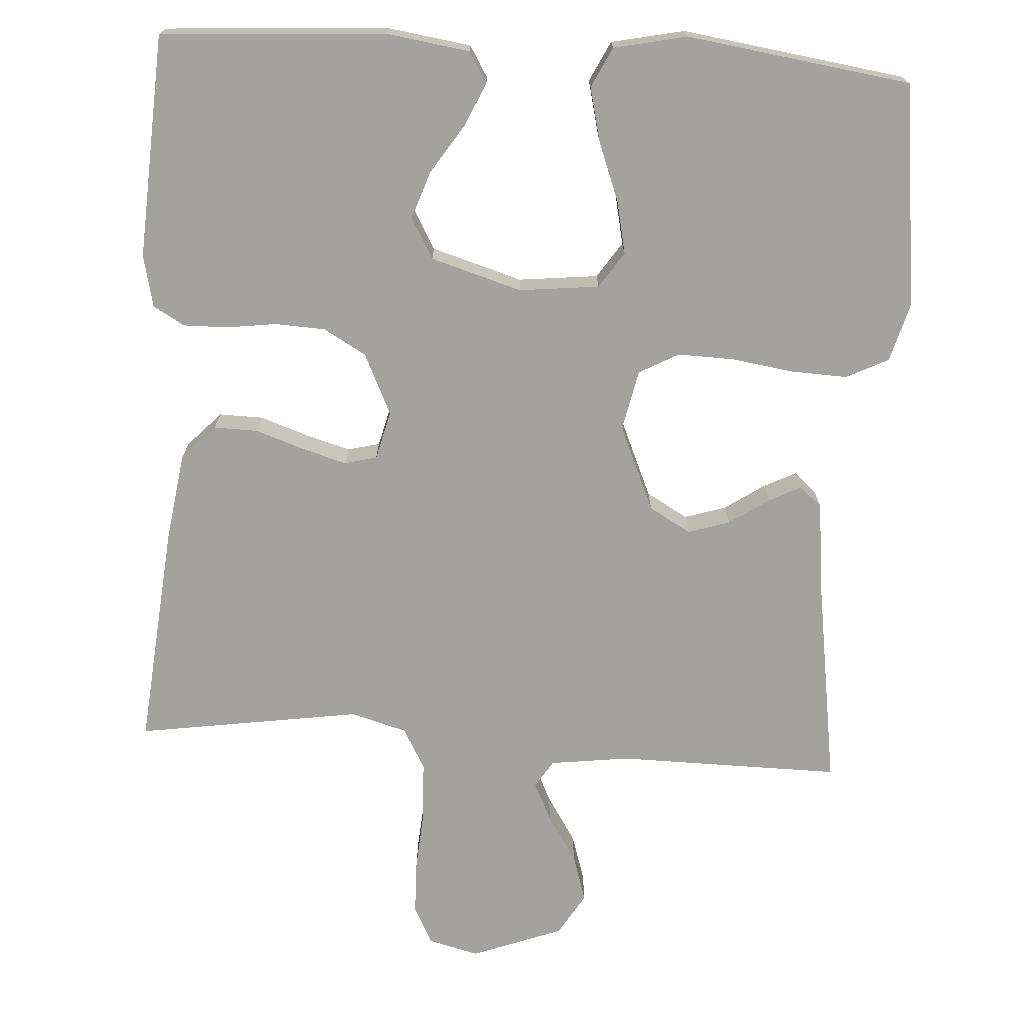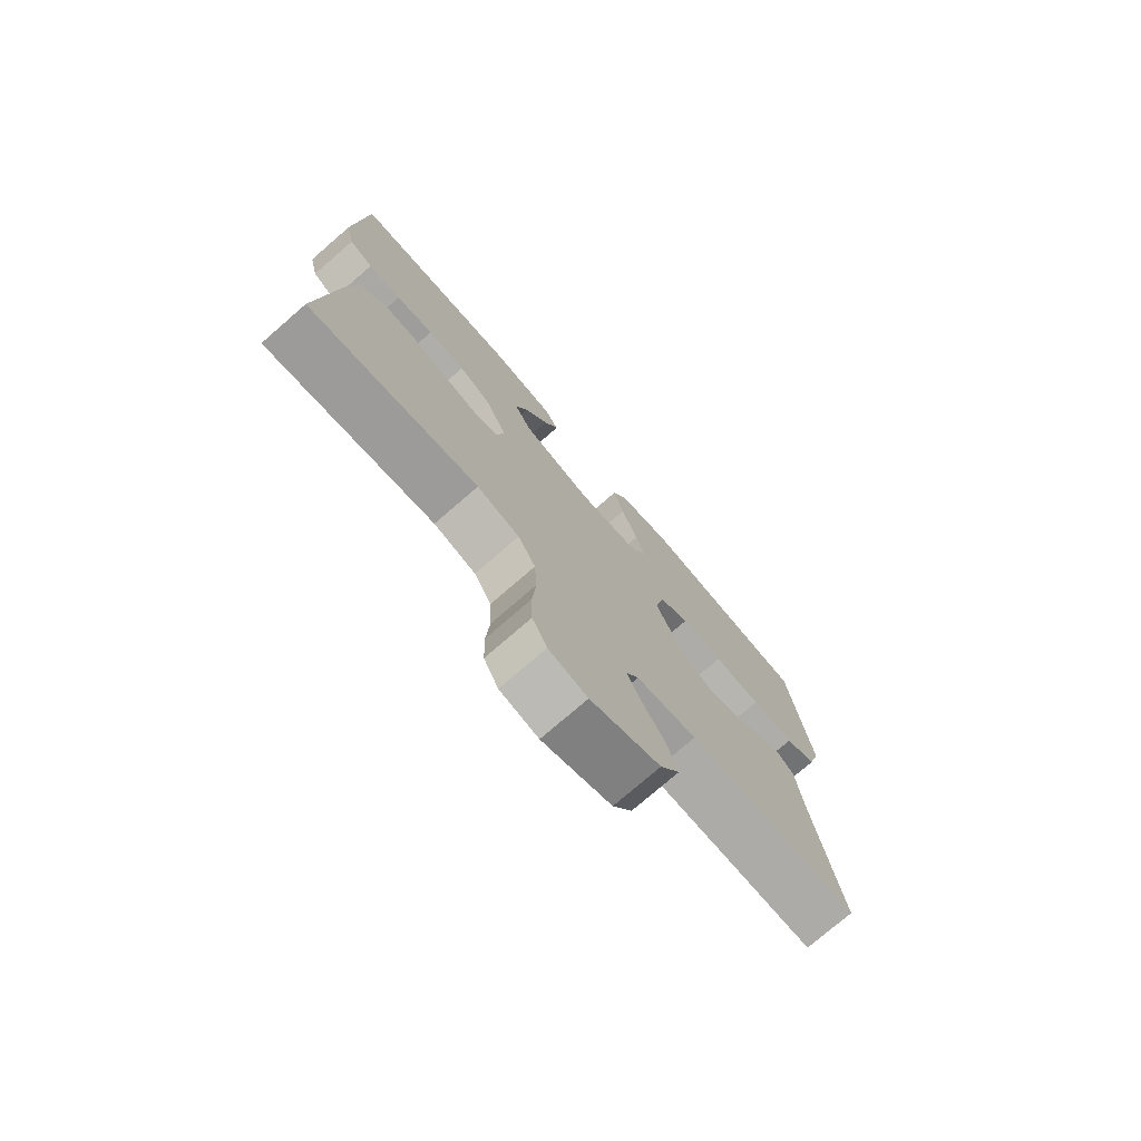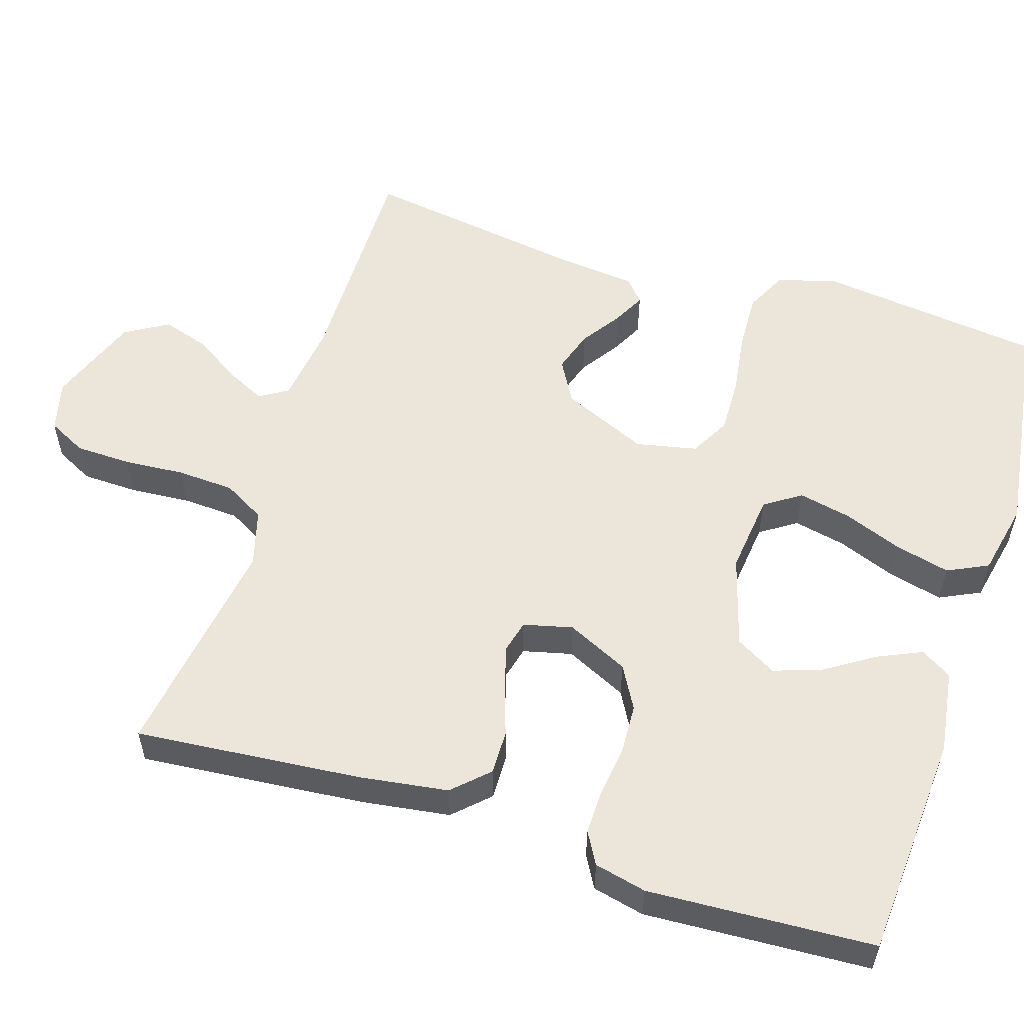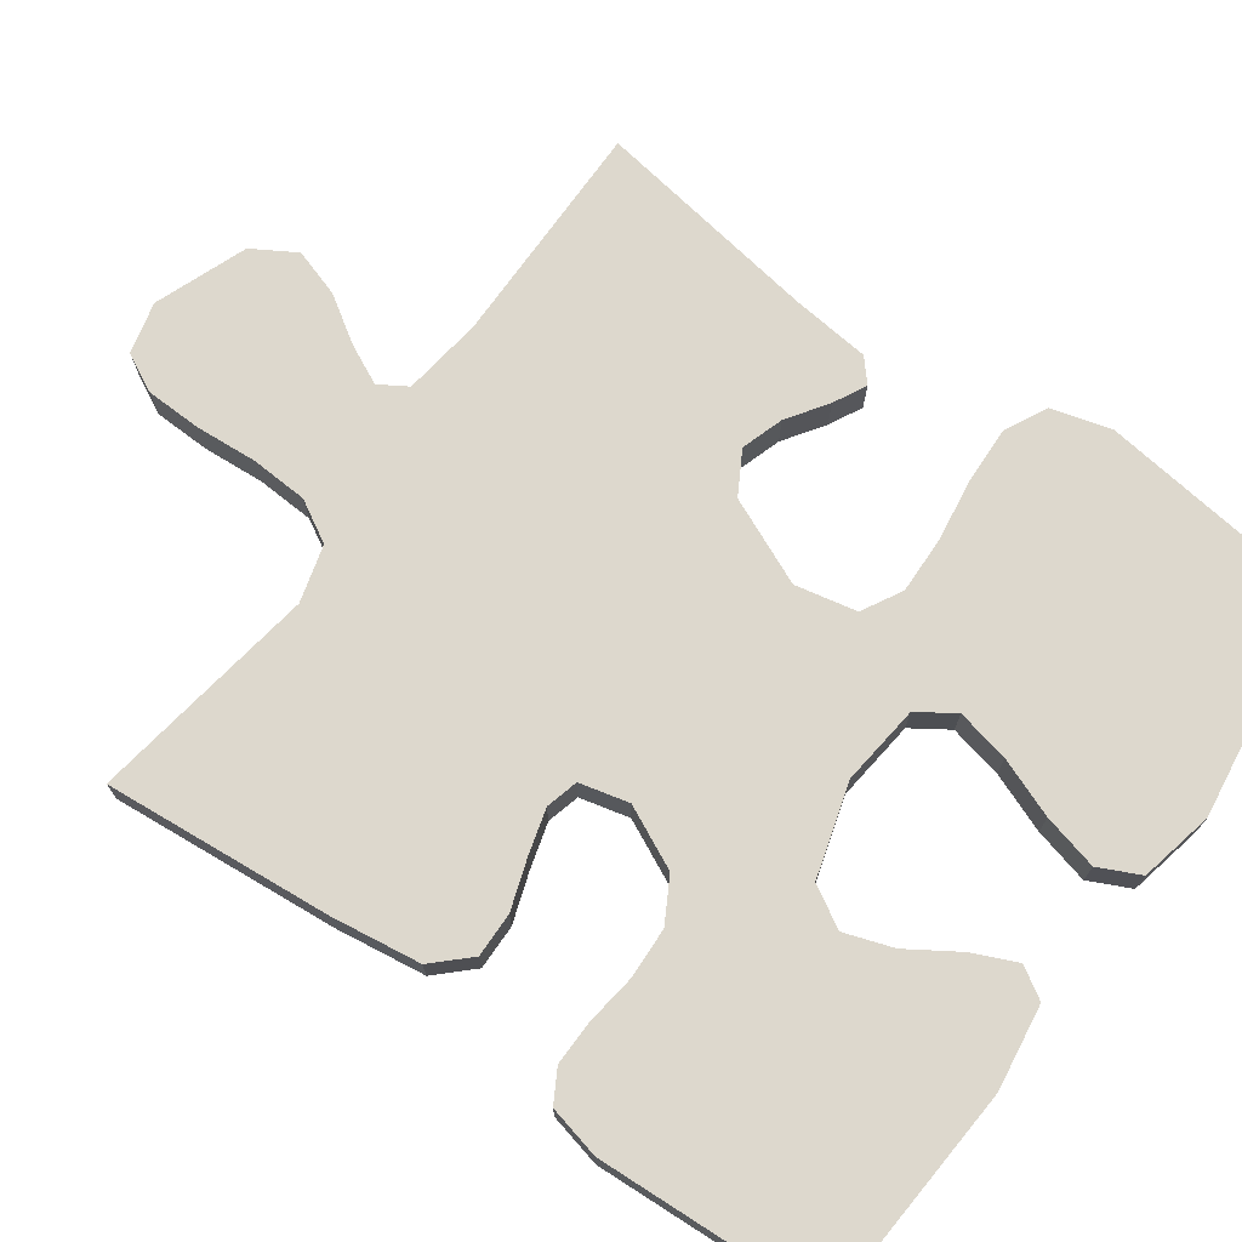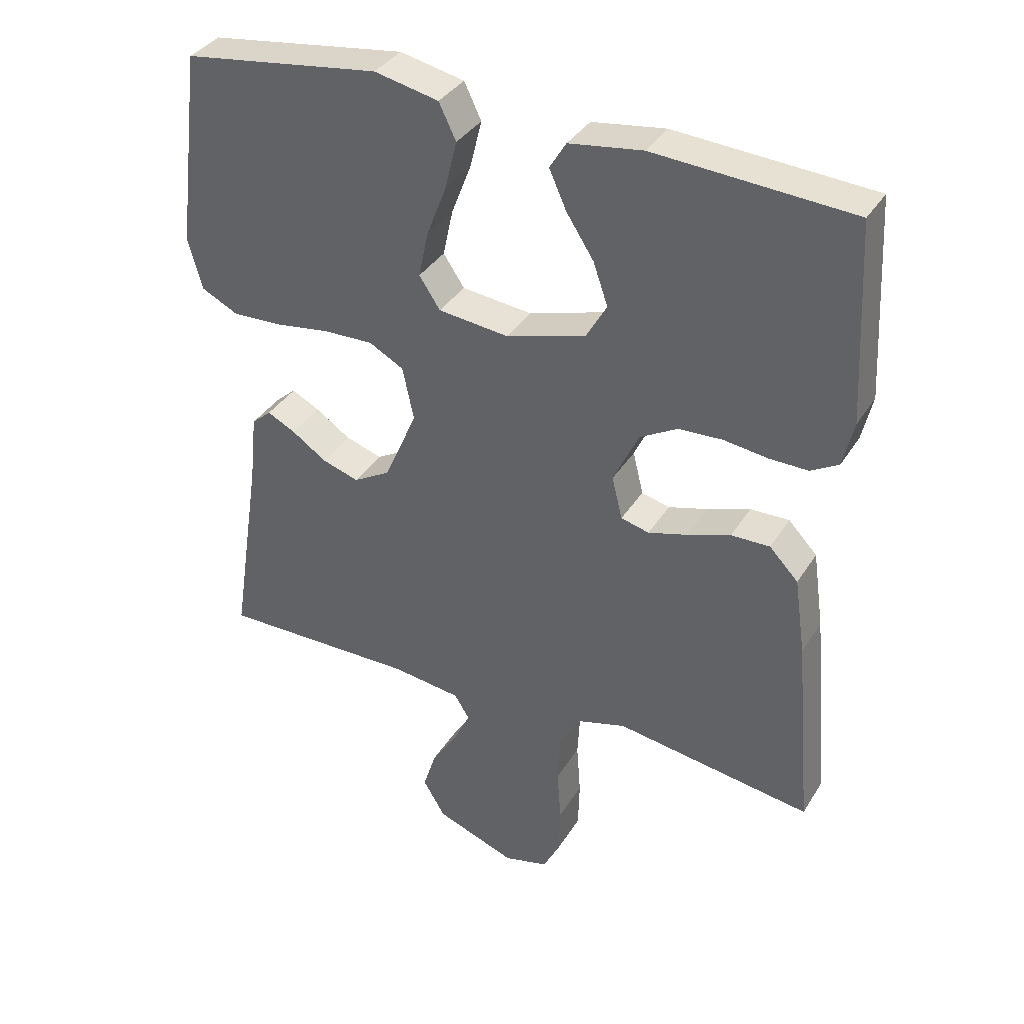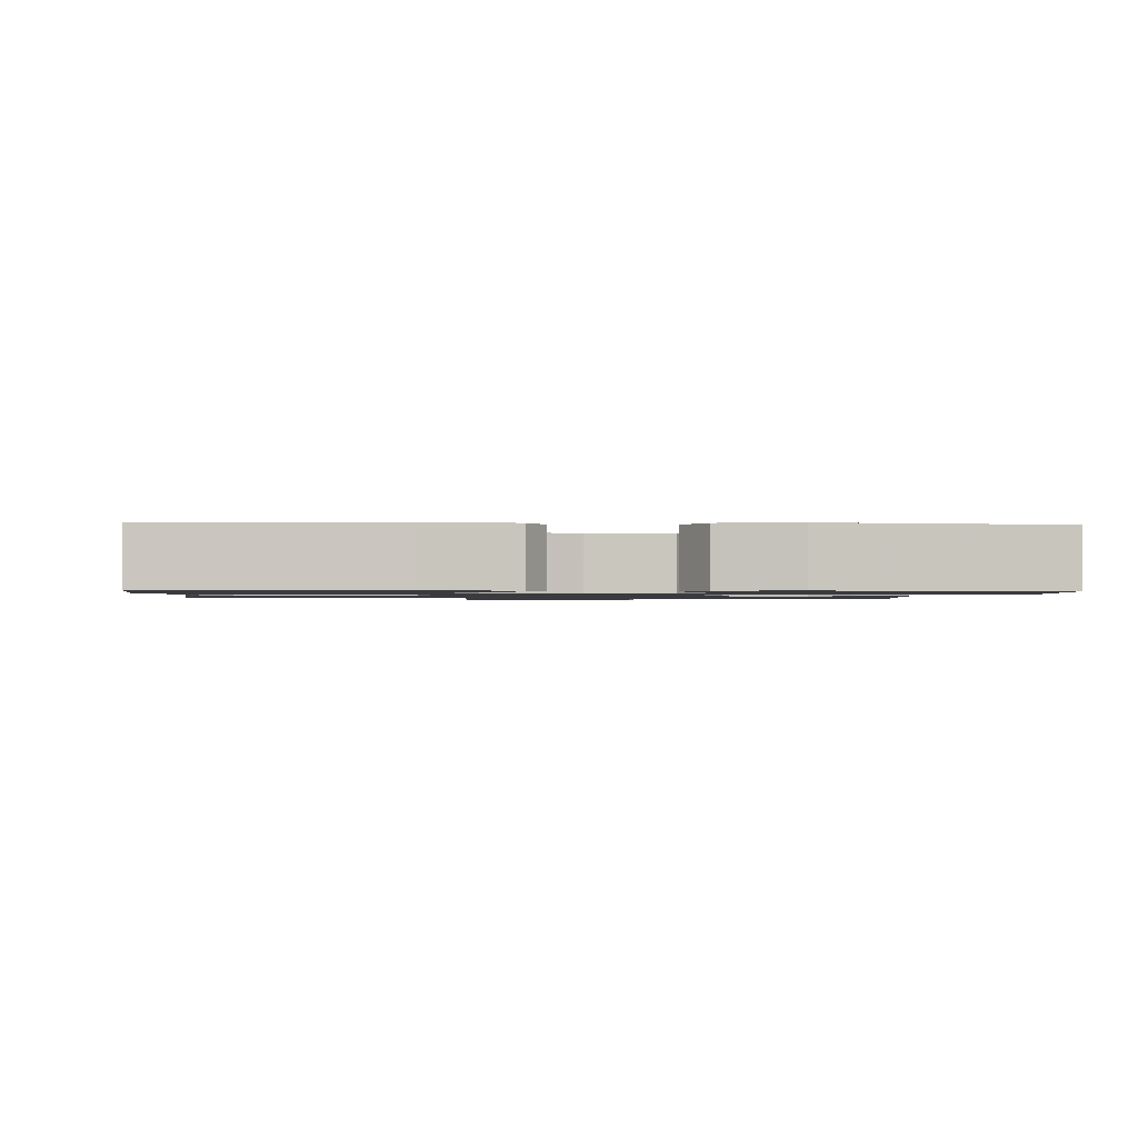
<metadata>
{"format":"obj","ext":"obj","renderer":"f3d","projection":"perspective","resolution":1024,"background":"white","views":[{"elev":-72.5,"azim":-3.7,"up":"+Y"},{"elev":-75.9,"azim":-49.1,"up":"+Z"},{"elev":55.6,"azim":-72.4,"up":"+Y"},{"elev":72.2,"azim":-54.3,"up":"+Y"},{"elev":36.1,"azim":-152.1,"up":"+Z"},{"elev":-1.1,"azim":-4.7,"up":"+Y"}]}
</metadata>
<code>
v -0.5 0.07 0.5
v -0.2 0.07 0.52
v -0.088 0.07 0.504
v -0.063 0.07 0.463
v -0.089 0.07 0.405
v -0.131 0.07 0.34
v -0.153 0.07 0.276
v -0.122 0.07 0.222
v 0 0.07 0.186
v 0.107 0.07 0.198
v 0.139 0.07 0.246
v 0.124 0.07 0.316
v 0.094 0.07 0.394
v 0.076 0.07 0.467
v 0.102 0.07 0.521
v 0.2 0.07 0.542
v 0.5 0.07 0.5
v 0.537 0.07 0.2
v 0.515 0.07 0.121
v 0.459 0.07 0.093
v 0.383 0.07 0.096
v 0.3 0.07 0.108
v 0.225 0.07 0.11
v 0.172 0.07 0.081
v 0.155 0.07 0
v 0.205 0.07 -0.114
v 0.261 0.07 -0.146
v 0.317 0.07 -0.128
v 0.37 0.07 -0.092
v 0.413 0.07 -0.07
v 0.443 0.07 -0.096
v 0.454 0.07 -0.2
v 0.5 0.07 -0.5
v 0.2 0.07 -0.498
v 0.094 0.07 -0.512
v 0.071 0.07 -0.549
v 0.096 0.07 -0.601
v 0.136 0.07 -0.663
v 0.156 0.07 -0.726
v 0.122 0.07 -0.783
v 0 0.07 -0.829
v -0.068 0.07 -0.812
v -0.094 0.07 -0.761
v -0.096 0.07 -0.687
v -0.09 0.07 -0.606
v -0.094 0.07 -0.53
v -0.125 0.07 -0.475
v -0.2 0.07 -0.454
v -0.5 0.07 -0.5
v -0.473 0.07 -0.2
v -0.456 0.07 -0.082
v -0.412 0.07 -0.036
v -0.353 0.07 -0.037
v -0.288 0.07 -0.059
v -0.228 0.07 -0.076
v -0.185 0.07 -0.065
v -0.169 0.07 0
v -0.208 0.07 0.082
v -0.265 0.07 0.114
v -0.332 0.07 0.117
v -0.399 0.07 0.108
v -0.458 0.07 0.107
v -0.5 0.07 0.131
v -0.516 0.07 0.2
v -0.5 0 0.5
v -0.2 0 0.52
v -0.088 0 0.504
v -0.063 0 0.463
v -0.089 0 0.405
v -0.131 0 0.34
v -0.153 0 0.276
v -0.122 0 0.222
v 0 0 0.186
v 0.107 0 0.198
v 0.139 0 0.246
v 0.124 0 0.316
v 0.094 0 0.394
v 0.076 0 0.467
v 0.102 0 0.521
v 0.2 0 0.542
v 0.5 0 0.5
v 0.537 0 0.2
v 0.515 0 0.121
v 0.459 0 0.093
v 0.383 0 0.096
v 0.3 0 0.108
v 0.225 0 0.11
v 0.172 0 0.081
v 0.155 0 0
v 0.205 0 -0.114
v 0.261 0 -0.146
v 0.317 0 -0.128
v 0.37 0 -0.092
v 0.413 0 -0.07
v 0.443 0 -0.096
v 0.454 0 -0.2
v 0.5 0 -0.5
v 0.2 0 -0.498
v 0.094 0 -0.512
v 0.071 0 -0.549
v 0.096 0 -0.601
v 0.136 0 -0.663
v 0.156 0 -0.726
v 0.122 0 -0.783
v 0 0 -0.829
v -0.068 0 -0.812
v -0.094 0 -0.761
v -0.096 0 -0.687
v -0.09 0 -0.606
v -0.094 0 -0.53
v -0.125 0 -0.475
v -0.2 0 -0.454
v -0.5 0 -0.5
v -0.473 0 -0.2
v -0.456 0 -0.082
v -0.412 0 -0.036
v -0.353 0 -0.037
v -0.288 0 -0.059
v -0.228 0 -0.076
v -0.185 0 -0.065
v -0.169 0 0
v -0.208 0 0.082
v -0.265 0 0.114
v -0.332 0 0.117
v -0.399 0 0.108
v -0.458 0 0.107
v -0.5 0 0.131
v -0.516 0 0.2
f 60 61 62 63
f 59 60 63 64
f 51 52 53 54
f 51 54 55
f 48 49 50 51
f 47 48 51 55
f 46 47 55 56
f 42 43 44 45
f 42 45 46
f 41 42 46
f 37 38 39 40
f 36 37 40 41
f 32 33 34
f 32 34 35
f 31 32 35
f 28 29 30 31
f 27 28 31 35
f 26 27 35 36
f 19 20 21 22
f 19 22 23
f 18 19 23
f 17 18 23
f 16 17 23 24
f 12 13 14 15
f 11 12 15 16
f 3 4 5 6
f 3 6 7
f 2 3 7
f 59 64 1 2
f 58 59 2 7
f 57 58 7 8
f 41 46 56 57
f 36 41 57 8
f 25 26 36 8
f 11 16 24 25
f 10 11 25
f 9 10 25
f 8 9 25
f 127 126 125 124
f 128 127 124 123
f 118 117 116 115
f 119 118 115
f 115 114 113 112
f 119 115 112 111
f 120 119 111 110
f 109 108 107 106
f 110 109 106
f 110 106 105
f 104 103 102 101
f 105 104 101 100
f 98 97 96
f 99 98 96
f 99 96 95
f 95 94 93 92
f 99 95 92 91
f 100 99 91 90
f 86 85 84 83
f 87 86 83
f 87 83 82
f 87 82 81
f 88 87 81 80
f 79 78 77 76
f 80 79 76 75
f 70 69 68 67
f 71 70 67
f 71 67 66
f 66 65 128 123
f 71 66 123 122
f 72 71 122 121
f 121 120 110 105
f 72 121 105 100
f 72 100 90 89
f 89 88 80 75
f 89 75 74
f 89 74 73
f 89 73 72
f 1 65 66 2
f 2 66 67 3
f 3 67 68 4
f 4 68 69 5
f 5 69 70 6
f 6 70 71 7
f 7 71 72 8
f 8 72 73 9
f 9 73 74 10
f 10 74 75 11
f 11 75 76 12
f 12 76 77 13
f 13 77 78 14
f 14 78 79 15
f 15 79 80 16
f 16 80 81 17
f 17 81 82 18
f 18 82 83 19
f 19 83 84 20
f 20 84 85 21
f 21 85 86 22
f 22 86 87 23
f 23 87 88 24
f 24 88 89 25
f 25 89 90 26
f 26 90 91 27
f 27 91 92 28
f 28 92 93 29
f 29 93 94 30
f 30 94 95 31
f 31 95 96 32
f 32 96 97 33
f 33 97 98 34
f 34 98 99 35
f 35 99 100 36
f 36 100 101 37
f 37 101 102 38
f 38 102 103 39
f 39 103 104 40
f 40 104 105 41
f 41 105 106 42
f 42 106 107 43
f 43 107 108 44
f 44 108 109 45
f 45 109 110 46
f 46 110 111 47
f 47 111 112 48
f 48 112 113 49
f 49 113 114 50
f 50 114 115 51
f 51 115 116 52
f 52 116 117 53
f 53 117 118 54
f 54 118 119 55
f 55 119 120 56
f 56 120 121 57
f 57 121 122 58
f 58 122 123 59
f 59 123 124 60
f 60 124 125 61
f 61 125 126 62
f 62 126 127 63
f 63 127 128 64
f 64 128 65 1

</code>
